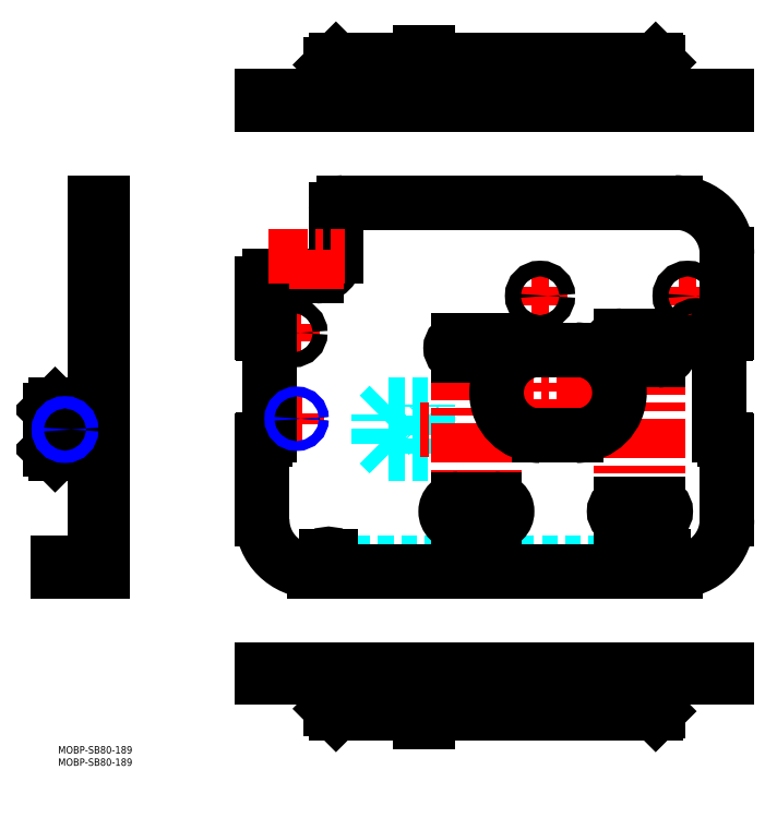
<metadata>
{"format":"dxf","ext":"dxf","renderer":"ezdxf+matplotlib","layout":"modelspace","background":"white","min_lineweight":24,"dpi":150}
</metadata>
<code>
0
SECTION
2
ENTITIES
0
TEXT
8
MSM_PART_NUMBER
10
0
20
-3
30
0
40
3
1
MOBP-SB80-189
0
TEXT
8
MSM_PART_NUMBER
10
0
20
-8
30
0
40
3
1
MOBP-SB80-189
0
LINE
8
MSM_DASHED
10
147.3
20
279.2
30
0
11
150.5
21
279.2
31
0
0
LINE
8
MSM_DASHED
10
244
20
264.4
30
0
11
244
21
261.2
31
0
0
LINE
8
MSM_DASHED
10
111
20
264.4
30
0
11
111
21
261.2
31
0
0
LINE
8
MSM_DASHED
10
147.7
20
274.3
30
0
11
150.1
21
274.3
31
0
0
LINE
8
MSM_DASHED
10
150.1
20
278.5
30
0
11
147.7
21
278.5
31
0
0
LINE
8
MSM_DASHED
10
150.1
20
278.5
30
0
11
150.1
21
274.3
31
0
0
LINE
8
MSM_DASHED
10
150.1
20
274.3
30
0
11
150.5
21
273.9
31
0
0
LINE
8
MSM_DASHED
10
150.5
20
278.9
30
0
11
150.1
21
278.5
31
0
0
LINE
8
MSM_DASHED
10
147.7
20
278.5
30
0
11
147.7
21
274.3
31
0
0
LINE
8
MSM_DASHED
10
147.7
20
278.5
30
0
11
147.3
21
278.9
31
0
0
LINE
8
MSM_DASHED
10
147.3
20
273.9
30
0
11
147.7
21
274.3
31
0
0
LINE
8
MSM_DASHED
10
150.5
20
278.9
30
0
11
147.3
21
278.9
31
0
0
LINE
8
MSM_DASHED
10
150.5
20
273.9
30
0
11
147.3
21
273.9
31
0
0
LINE
8
MSM_CENTER
10
147.1
20
276.4
30
0
11
150.7
21
276.4
31
0
0
LINE
8
MSM_CONTINUOUS
10
111
20
277.2
30
0
11
111
21
264.4
31
0
0
LINE
8
MSM_CONTINUOUS
10
244
20
278.2
30
0
11
244
21
264.4
31
0
0
LINE
8
MSM_CONTINUOUS
10
111
20
277.2
30
0
11
113
21
279.2
31
0
0
LINE
8
MSM_CONTINUOUS
10
243
20
279.2
30
0
11
244
21
278.2
31
0
0
LINE
8
MSM_CONTINUOUS
10
150.5
20
279.2
30
0
11
243
21
279.2
31
0
0
LINE
8
MSM_CONTINUOUS
10
113
20
279.2
30
0
11
147.3
21
279.2
31
0
0
LINE
8
MSM_CONTINUOUS
10
147.3
20
269.6
30
0
11
147.3
21
282.4
31
0
0
LINE
8
MSM_CONTINUOUS
10
150.5
20
269.6
30
0
11
150.5
21
282.4
31
0
0
LINE
8
MSM_CONTINUOUS
10
147.3
20
282.4
30
0
11
150.5
21
282.4
31
0
0
LINE
8
MSM_CONTINUOUS
10
145.3
20
267.6
30
0
11
130.5
21
267.6
31
0
0
ARC
8
MSM_CONTINUOUS
10
145.3
20
269.6
30
0
40
5.2
50
270
51
0
0
LINE
8
MSM_CONTINUOUS
10
147.3
20
280.4
30
0
11
150.5
21
280.4
31
0
0
ARC
8
MSM_CONTINUOUS
10
145.3
20
269.6
30
0
40
2
50
270
51
0
0
LINE
8
MSM_CONTINUOUS
10
130.5
20
267.6
30
0
11
130.5
21
264.4
31
0
0
LINE
8
MSM_CONTINUOUS
10
134.5
20
264.4
30
0
11
134.5
21
267.6
31
0
0
LINE
8
MSM_CONTINUOUS
10
83
20
264.4
30
0
11
83
21
261.2
31
0
0
LINE
8
MSM_CONTINUOUS
10
272
20
264.4
30
0
11
272
21
261.2
31
0
0
LINE
8
MSM_CONTINUOUS
10
272
20
261.2
30
0
11
83
21
261.2
31
0
0
LINE
8
MSM_CONTINUOUS
10
272
20
264.4
30
0
11
83
21
264.4
31
0
0
LINE
8
MSM_CONTINUOUS
10
113
20
264.4
30
0
11
113
21
261.2
31
0
0
LINE
8
MSM_DASHED
10
147.3
20
120.8
30
0
11
150.5
21
120.8
31
0
0
LINE
8
MSM_DASHED
10
147.3
20
136.8
30
0
11
150.5
21
136.8
31
0
0
LINE
8
MSM_DASHED
10
113
20
74.4
30
0
11
113
21
71.2
31
0
0
LINE
8
MSM_DASHED
10
243
20
74.4
30
0
11
243
21
71.2
31
0
0
LINE
8
MSM_DASHED
10
147.7
20
126.7
30
0
11
150.1
21
126.7
31
0
0
LINE
8
MSM_DASHED
10
150.1
20
130.9
30
0
11
147.7
21
130.9
31
0
0
LINE
8
MSM_DASHED
10
150.1
20
126.7
30
0
11
150.5
21
126.3
31
0
0
LINE
8
MSM_DASHED
10
150.5
20
131.3
30
0
11
150.1
21
130.9
31
0
0
LINE
8
MSM_DASHED
10
150.1
20
130.9
30
0
11
150.1
21
126.7
31
0
0
LINE
8
MSM_DASHED
10
147.7
20
130.9
30
0
11
147.3
21
131.3
31
0
0
LINE
8
MSM_DASHED
10
147.3
20
126.3
30
0
11
147.7
21
126.7
31
0
0
LINE
8
MSM_DASHED
10
147.7
20
130.9
30
0
11
147.7
21
126.7
31
0
0
LINE
8
MSM_DASHED
10
147.3
20
118.8
30
0
11
147.3
21
138.8
31
0
0
LINE
8
MSM_DASHED
10
130.5
20
134.8
30
0
11
134.5
21
138.8
31
0
0
LINE
8
MSM_DASHED
10
130.5
20
122.8
30
0
11
130.5
21
134.8
31
0
0
LINE
8
MSM_DASHED
10
134.5
20
118.8
30
0
11
130.5
21
122.8
31
0
0
LINE
8
MSM_DASHED
10
145.3
20
118.8
30
0
11
145.3
21
138.8
31
0
0
LINE
8
MSM_DASHED
10
134.5
20
138.8
30
0
11
150.5
21
138.8
31
0
0
LINE
8
MSM_DASHED
10
134.5
20
118.8
30
0
11
150.5
21
118.8
31
0
0
LINE
8
MSM_DASHED
10
150.5
20
118.8
30
0
11
150.5
21
138.8
31
0
0
LINE
8
MSM_DASHED
10
111
20
74.4
30
0
11
244
21
74.4
31
0
0
LINE
8
MSM_DASHED
10
150.5
20
126.3
30
0
11
147.3
21
126.3
31
0
0
LINE
8
MSM_DASHED
10
150.5
20
131.3
30
0
11
147.3
21
131.3
31
0
0
LINE
8
MSM_CENTER
10
92
20
168.2
30
0
11
99
21
168.2
31
0
0
LINE
8
MSM_CENTER
10
95.5
20
164.7
30
0
11
95.5
21
171.7
31
0
0
LINE
8
MSM_CENTER
10
252.3
20
183.2
30
0
11
259.7
21
183.2
31
0
0
LINE
8
MSM_CENTER
10
256
20
179.5
30
0
11
256
21
186.9
31
0
0
LINE
8
MSM_CENTER
10
192.3
20
183.2
30
0
11
199.7
21
183.2
31
0
0
LINE
8
MSM_CENTER
10
196
20
179.5
30
0
11
196
21
186.9
31
0
0
LINE
8
MSM_CENTER
10
94.9
20
133.2
30
0
11
99.1
21
133.2
31
0
0
LINE
8
MSM_CENTER
10
97
20
131.1
30
0
11
97
21
135.3
31
0
0
LINE
8
MSM_CENTER
10
256
20
168.2
30
0
11
263
21
168.2
31
0
0
LINE
8
MSM_CENTER
10
259.5
20
164.7
30
0
11
259.5
21
171.7
31
0
0
LINE
8
MSM_CENTER
10
147.1
20
128.8
30
0
11
150.7
21
128.8
31
0
0
LINE
8
MSM_CENTER
10
109
20
77.2
30
0
11
111
21
77.2
31
0
0
LINE
8
MSM_CENTER
10
110
20
76.15
30
0
11
110
21
78.25
31
0
0
LINE
8
MSM_CENTER
10
177.6
20
90
30
0
11
177.6
21
165.5
31
0
0
LINE
8
MSM_CENTER
10
223.6
20
162
30
0
11
249.6
21
162
31
0
0
LINE
8
MSM_CENTER
10
229.1
20
92
30
0
11
229.1
21
167.5
31
0
0
LINE
8
MSM_CENTER
10
244.1
20
92
30
0
11
244.1
21
167.5
31
0
0
LINE
8
MSM_CENTER
10
243.9
20
77.2
30
0
11
246.1
21
77.2
31
0
0
LINE
8
MSM_CENTER
10
245
20
76.15
30
0
11
245
21
78.25
31
0
0
LINE
8
MSM_CENTER
10
157.1
20
95.5
30
0
11
183.1
21
95.5
31
0
0
LINE
8
MSM_CENTER
10
225.6
20
95.5
30
0
11
247.6
21
95.5
31
0
0
LINE
8
MSM_CENTER
10
177.4
20
143.8
30
0
11
229.2
21
143.8
31
0
0
LINE
8
MSM_CENTER
10
195.8
20
125.4
30
0
11
195.8
21
162.2
31
0
0
LINE
8
MSM_CENTER
10
159.1
20
162
30
0
11
181.1
21
162
31
0
0
LINE
8
MSM_CENTER
10
162.6
20
90
30
0
11
162.6
21
165.5
31
0
0
LINE
8
MSM_CENTER
10
210.8
20
125.4
30
0
11
210.8
21
162.2
31
0
0
LINE
8
MSM_CONTINUOUS
10
111
20
77.2
30
0
11
111
21
71.2
31
0
0
LINE
8
MSM_CONTINUOUS
10
244
20
77.2
30
0
11
244
21
71.2
31
0
0
LINE
8
MSM_CONTINUOUS
10
111
20
71.2
30
0
11
244
21
71.2
31
0
0
CIRCLE
8
MSM_CONTINUOUS
10
97
20
133.2
30
0
40
1.621
0
ARC
8
MSM_CONTINUOUS
10
271
20
165.7
30
0
40
2
50
90
51
180
0
CIRCLE
8
MSM_CONTINUOUS
10
95.5
20
168.2
30
0
40
3
0
CIRCLE
8
MSM_CONTINUOUS
10
256
20
183.2
30
0
40
3.2
0
CIRCLE
8
MSM_CONTINUOUS
10
196
20
183.2
30
0
40
3.2
0
LINE
8
MSM_CONTINUOUS
10
83
20
124.2
30
0
11
83
21
92.2
31
0
0
ARC
8
MSM_CONTINUOUS
10
104
20
92.2
30
0
40
21
50
180
51
270
0
LINE
8
MSM_CONTINUOUS
10
104
20
71.2
30
0
11
108.5
21
71.2
31
0
0
ARC
8
MSM_CONTINUOUS
10
108.5
20
71.7
30
0
40
0.5
50
270
51
0
0
LINE
8
MSM_CONTINUOUS
10
109
20
71.7
30
0
11
109
21
77.2
31
0
0
ARC
8
MSM_CONTINUOUS
10
110
20
77.2
30
0
40
1
50
0
51
180
0
ARC
8
MSM_CONTINUOUS
10
245
20
77.2
30
0
40
1
50
0
51
180
0
LINE
8
MSM_CONTINUOUS
10
246
20
77.2
30
0
11
246
21
71.7
31
0
0
ARC
8
MSM_CONTINUOUS
10
246.5
20
71.7
30
0
40
0.5
50
180
51
270
0
LINE
8
MSM_CONTINUOUS
10
246.5
20
71.2
30
0
11
251
21
71.2
31
0
0
ARC
8
MSM_CONTINUOUS
10
251
20
92.2
30
0
40
21
50
270
51
0
0
LINE
8
MSM_CONTINUOUS
10
272
20
92.2
30
0
11
272
21
124.2
31
0
0
ARC
8
MSM_CONTINUOUS
10
271.5
20
124.2
30
0
40
0.5
50
0
51
90
0
LINE
8
MSM_CONTINUOUS
10
271.5
20
124.7
30
0
11
271
21
124.7
31
0
0
ARC
8
MSM_CONTINUOUS
10
271
20
126.7
30
0
40
2
50
180
51
270
0
LINE
8
MSM_CONTINUOUS
10
269
20
126.7
30
0
11
269
21
165.7
31
0
0
ARC
8
MSM_CONTINUOUS
10
229.1
20
95.5
30
0
40
3
50
90
51
270
0
LINE
8
MSM_CONTINUOUS
10
271
20
167.7
30
0
11
271.5
21
167.7
31
0
0
ARC
8
MSM_CONTINUOUS
10
271.5
20
168.2
30
0
40
0.5
50
270
51
0
0
LINE
8
MSM_CONTINUOUS
10
272
20
168.2
30
0
11
272
21
200.2
31
0
0
ARC
8
MSM_CONTINUOUS
10
251
20
200.2
30
0
40
21
50
0
51
90
0
LINE
8
MSM_CONTINUOUS
10
251
20
221.2
30
0
11
116
21
221.2
31
0
0
ARC
8
MSM_CONTINUOUS
10
116
20
218.2
30
0
40
3
50
90
51
180
0
LINE
8
MSM_CONTINUOUS
10
113
20
218.2
30
0
11
113
21
199.2
31
0
0
ARC
8
MSM_CONTINUOUS
10
105
20
199.2
30
0
40
8
50
270
51
0
0
LINE
8
MSM_CONTINUOUS
10
105
20
191.2
30
0
11
86
21
191.2
31
0
0
ARC
8
MSM_CONTINUOUS
10
86
20
188.2
30
0
40
3
50
90
51
180
0
LINE
8
MSM_CONTINUOUS
10
83
20
188.2
30
0
11
83
21
168.2
31
0
0
ARC
8
MSM_CONTINUOUS
10
83.5
20
168.2
30
0
40
0.5
50
180
51
270
0
LINE
8
MSM_CONTINUOUS
10
83.5
20
167.7
30
0
11
84
21
167.7
31
0
0
ARC
8
MSM_CONTINUOUS
10
84
20
165.7
30
0
40
2
50
0
51
90
0
LINE
8
MSM_CONTINUOUS
10
86
20
165.7
30
0
11
86
21
126.7
31
0
0
ARC
8
MSM_CONTINUOUS
10
84
20
126.7
30
0
40
2
50
270
51
0
0
LINE
8
MSM_CONTINUOUS
10
84
20
124.7
30
0
11
83.5
21
124.7
31
0
0
ARC
8
MSM_CONTINUOUS
10
83.5
20
124.2
30
0
40
0.5
50
90
51
180
0
LINE
8
MSM_CONTINUOUS
10
177.6
20
165
30
0
11
162.6
21
165
31
0
0
ARC
8
MSM_CONTINUOUS
10
177.6
20
162
30
0
40
3
50
270
51
90
0
LINE
8
MSM_CONTINUOUS
10
162.6
20
159
30
0
11
177.6
21
159
31
0
0
ARC
8
MSM_CONTINUOUS
10
162.6
20
162
30
0
40
3
50
90
51
270
0
LINE
8
MSM_CONTINUOUS
10
244.1
20
98.5
30
0
11
229.1
21
98.5
31
0
0
ARC
8
MSM_CONTINUOUS
10
244.1
20
95.5
30
0
40
3
50
270
51
90
0
LINE
8
MSM_CONTINUOUS
10
229.1
20
92.5
30
0
11
244.1
21
92.5
31
0
0
LINE
8
MSM_CONTINUOUS
10
177.6
20
100.5
30
0
11
162.6
21
100.5
31
0
0
ARC
8
MSM_CONTINUOUS
10
177.6
20
95.5
30
0
40
5
50
270
51
90
0
LINE
8
MSM_CONTINUOUS
10
162.6
20
90.5
30
0
11
177.6
21
90.5
31
0
0
ARC
8
MSM_CONTINUOUS
10
162.6
20
95.5
30
0
40
5
50
90
51
270
0
LINE
8
MSM_CONTINUOUS
10
244.1
20
167
30
0
11
229.1
21
167
31
0
0
ARC
8
MSM_CONTINUOUS
10
244.1
20
162
30
0
40
5
50
270
51
90
0
LINE
8
MSM_CONTINUOUS
10
229.1
20
157
30
0
11
244.1
21
157
31
0
0
ARC
8
MSM_CONTINUOUS
10
229.1
20
162
30
0
40
5
50
90
51
270
0
LINE
8
MSM_CONTINUOUS
10
210.8
20
161.3
30
0
11
195.8
21
161.3
31
0
0
ARC
8
MSM_CONTINUOUS
10
210.8
20
143.8
30
0
40
17.5
50
270
51
90
0
LINE
8
MSM_CONTINUOUS
10
195.8
20
126.3
30
0
11
210.8
21
126.3
31
0
0
ARC
8
MSM_CONTINUOUS
10
195.8
20
143.8
30
0
40
17.5
50
90
51
270
0
CIRCLE
8
MSM_CONTINUOUS
10
259.5
20
168.2
30
0
40
3
0
CIRCLE
8
MSM_NARROW
10
97
20
133.2
30
0
40
2
0
ARC
8
MSM_DASHED
10
12.8
20
76.4
30
0
40
5.2
50
292.6
51
0
0
LINE
8
MSM_DASHED
10
14.8
20
71.7
30
0
11
18
21
71.7
31
0
0
LINE
8
MSM_CENTER
10
0.175
20
128.8
30
0
11
5.425
21
128.8
31
0
0
LINE
8
MSM_CENTER
10
2.8
20
126.2
30
0
11
2.8
21
131.4
31
0
0
CIRCLE
8
MSM_CONTINUOUS
10
2.8
20
128.8
30
0
40
2.067
0
LINE
8
MSM_CONTINUOUS
10
-3.2
20
120.8
30
0
11
-3.2
21
136.8
31
0
0
LINE
8
MSM_CONTINUOUS
10
-3.2
20
120.8
30
0
11
-1.2
21
118.8
31
0
0
LINE
8
MSM_CONTINUOUS
10
-1.2
20
138.8
30
0
11
-3.2
21
136.8
31
0
0
LINE
8
MSM_CONTINUOUS
10
14.8
20
138.8
30
0
11
-1.2
21
138.8
31
0
0
LINE
8
MSM_CONTINUOUS
10
11.6
20
118.8
30
0
11
11.6
21
138.8
31
0
0
LINE
8
MSM_CONTINUOUS
10
14.8
20
118.8
30
0
11
-1.2
21
118.8
31
0
0
LINE
8
MSM_CONTINUOUS
10
14.8
20
122.8
30
0
11
11.6
21
122.8
31
0
0
LINE
8
MSM_CONTINUOUS
10
11.6
20
134.8
30
0
11
14.8
21
134.8
31
0
0
LINE
8
MSM_CONTINUOUS
10
14.8
20
221.2
30
0
11
18
21
221.2
31
0
0
LINE
8
MSM_CONTINUOUS
10
-1.2e-15
20
74.4
30
0
11
12.8
21
74.4
31
0
0
LINE
8
MSM_CONTINUOUS
10
12.8
20
71.2
30
0
11
-1.2e-15
21
71.2
31
0
0
ARC
8
MSM_CONTINUOUS
10
12.8
20
76.4
30
0
40
5.2
50
270
51
292.6
0
ARC
8
MSM_CONTINUOUS
10
12.8
20
76.4
30
0
40
2
50
270
51
0
0
LINE
8
MSM_CONTINUOUS
10
2
20
74.4
30
0
11
2
21
71.2
31
0
0
LINE
8
MSM_CONTINUOUS
10
-1.2e-15
20
74.4
30
0
11
-1.2e-15
21
71.2
31
0
0
LINE
8
MSM_CONTINUOUS
10
14.8
20
191.2
30
0
11
18
21
191.2
31
0
0
LINE
8
MSM_CONTINUOUS
10
14.8
20
124.7
30
0
11
18
21
124.7
31
0
0
LINE
8
MSM_CONTINUOUS
10
14.8
20
221.2
30
0
11
14.8
21
71.2
31
0
0
LINE
8
MSM_CONTINUOUS
10
18
20
221.2
30
0
11
18
21
71.2
31
0
0
LINE
8
MSM_CONTINUOUS
10
14.8
20
71.2
30
0
11
18
21
71.2
31
0
0
LINE
8
MSM_CONTINUOUS
10
14.8
20
167.7
30
0
11
18
21
167.7
31
0
0
LINE
8
MSM_DASHED
10
147.7
20
13.93
30
0
11
150.1
21
13.93
31
0
0
LINE
8
MSM_DASHED
10
150.1
20
18.07
30
0
11
147.7
21
18.07
31
0
0
LINE
8
MSM_DASHED
10
147.7
20
18.07
30
0
11
147.3
21
18.5
31
0
0
LINE
8
MSM_DASHED
10
147.3
20
13.5
30
0
11
147.7
21
13.93
31
0
0
LINE
8
MSM_DASHED
10
147.7
20
18.07
30
0
11
147.7
21
13.93
31
0
0
LINE
8
MSM_DASHED
10
150.1
20
13.93
30
0
11
150.5
21
13.5
31
0
0
LINE
8
MSM_DASHED
10
150.5
20
18.5
30
0
11
150.1
21
18.07
31
0
0
LINE
8
MSM_DASHED
10
150.1
20
18.07
30
0
11
150.1
21
13.93
31
0
0
LINE
8
MSM_DASHED
10
145.3
20
24.8
30
0
11
130.5
21
24.8
31
0
0
LINE
8
MSM_DASHED
10
130.5
20
28
30
0
11
130.5
21
24.8
31
0
0
LINE
8
MSM_DASHED
10
147.3
20
13.2
30
0
11
147.3
21
22.8
31
0
0
LINE
8
MSM_DASHED
10
150.5
20
22.8
30
0
11
150.5
21
13.2
31
0
0
ARC
8
MSM_DASHED
10
145.3
20
22.8
30
0
40
5.2
50
0
51
90
0
ARC
8
MSM_DASHED
10
145.3
20
22.8
30
0
40
2
50
0
51
90
0
LINE
8
MSM_DASHED
10
111
20
28
30
0
11
244
21
28
31
0
0
LINE
8
MSM_DASHED
10
150.5
20
13.5
30
0
11
147.3
21
13.5
31
0
0
LINE
8
MSM_DASHED
10
150.5
20
18.5
30
0
11
147.3
21
18.5
31
0
0
LINE
8
MSM_CENTER
10
147.1
20
16
30
0
11
150.7
21
16
31
0
0
LINE
8
MSM_CONTINUOUS
10
150.5
20
10
30
0
11
150.5
21
13.2
31
0
0
LINE
8
MSM_CONTINUOUS
10
147.3
20
10
30
0
11
147.3
21
13.2
31
0
0
LINE
8
MSM_CONTINUOUS
10
147.3
20
10
30
0
11
150.5
21
10
31
0
0
LINE
8
MSM_CONTINUOUS
10
147.3
20
12
30
0
11
150.5
21
12
31
0
0
LINE
8
MSM_CONTINUOUS
10
246
20
28
30
0
11
246
21
31.2
31
0
0
LINE
8
MSM_CONTINUOUS
10
111
20
31.2
30
0
11
111
21
15.2
31
0
0
LINE
8
MSM_CONTINUOUS
10
244
20
31.2
30
0
11
244
21
14.2
31
0
0
LINE
8
MSM_CONTINUOUS
10
109
20
28
30
0
11
109
21
31.2
31
0
0
LINE
8
MSM_CONTINUOUS
10
83
20
28
30
0
11
111
21
28
31
0
0
LINE
8
MSM_CONTINUOUS
10
83
20
31.2
30
0
11
272
21
31.2
31
0
0
LINE
8
MSM_CONTINUOUS
10
83
20
28
30
0
11
83
21
31.2
31
0
0
LINE
8
MSM_CONTINUOUS
10
244
20
28
30
0
11
272
21
28
31
0
0
LINE
8
MSM_CONTINUOUS
10
272
20
28
30
0
11
272
21
31.2
31
0
0
LINE
8
MSM_CONTINUOUS
10
111
20
15.2
30
0
11
113
21
13.2
31
0
0
LINE
8
MSM_CONTINUOUS
10
113
20
13.2
30
0
11
243
21
13.2
31
0
0
LINE
8
MSM_CONTINUOUS
10
243
20
13.2
30
0
11
244
21
14.2
31
0
0
CIRCLE
8
MSM_NARROW
10
2.8
20
128.8
30
0
40
2.5
0
LINE
8
MSM_CENTER
10
85.51
20
199.2
30
0
11
116.6
21
199.2
31
0
0
LINE
8
MSM_CENTER
10
105
20
186.2
30
0
11
105
21
202.7
31
0
0
VIEWPORT
8
0
10
266.7
20
77.77
30
0
40
853.3
41
354.7
68
     1
69
     1
0
VIEWPORT
8
DEFPOINTS
10
143.6
20
105.4
30
0
40
287.2
41
189.7
68
     2
69
     2
0
ENDSEC
0
EOF

</code>
